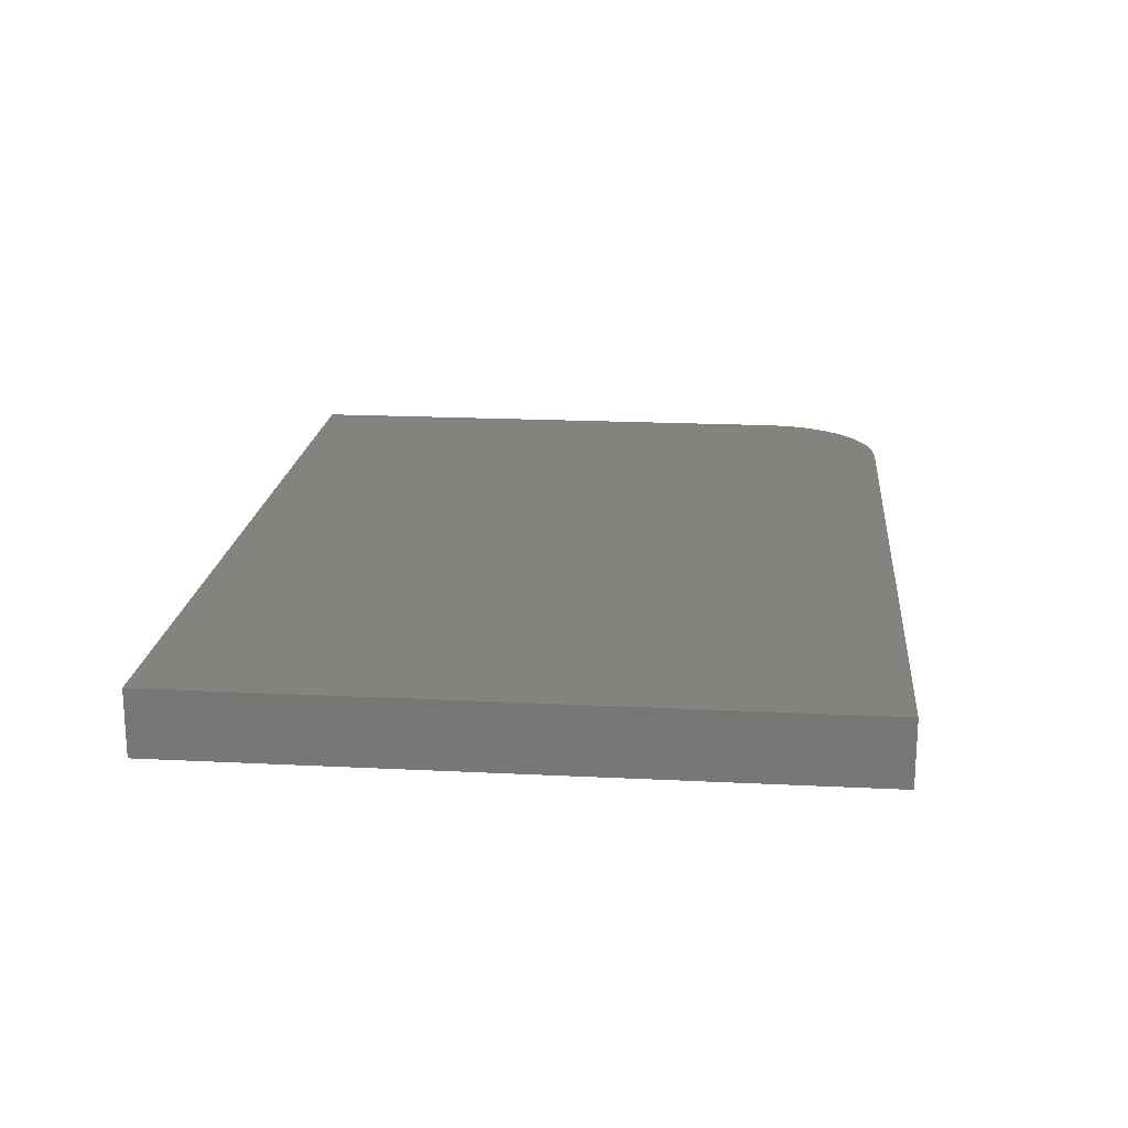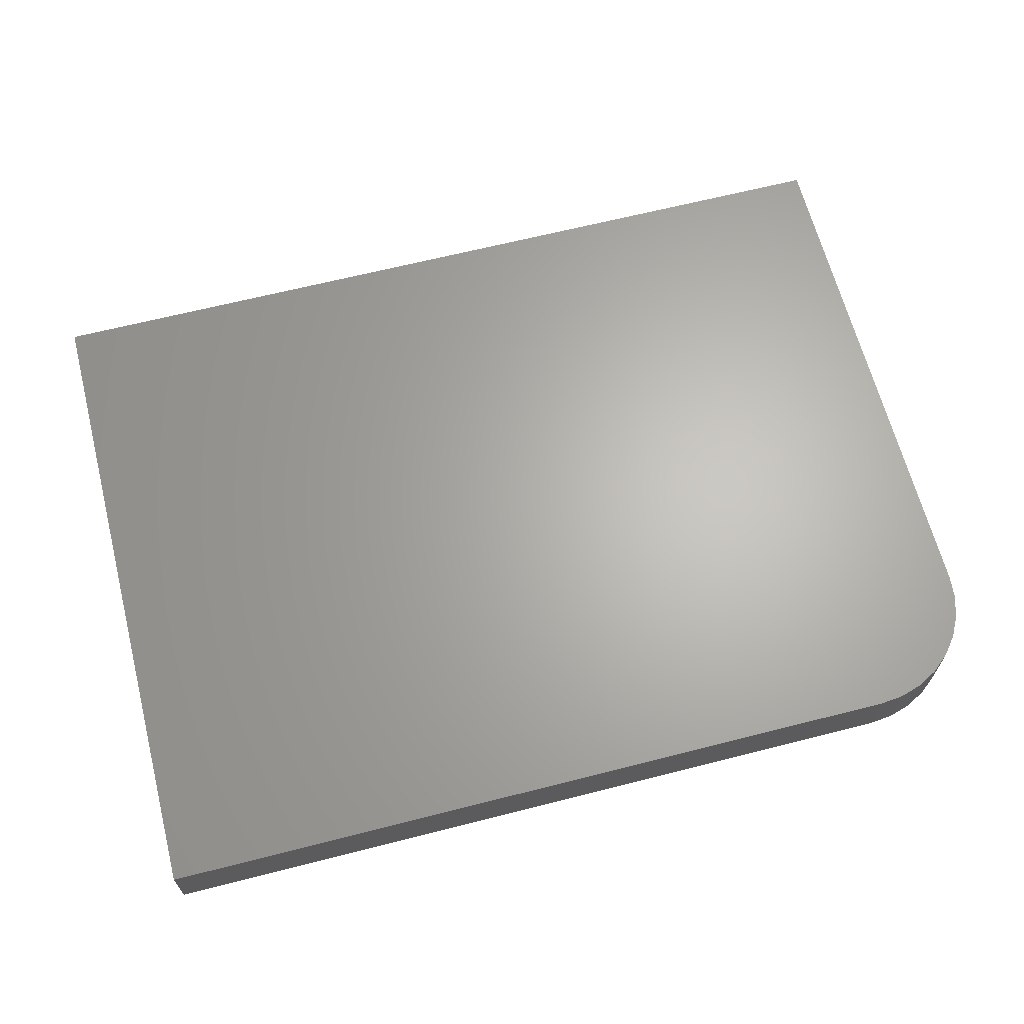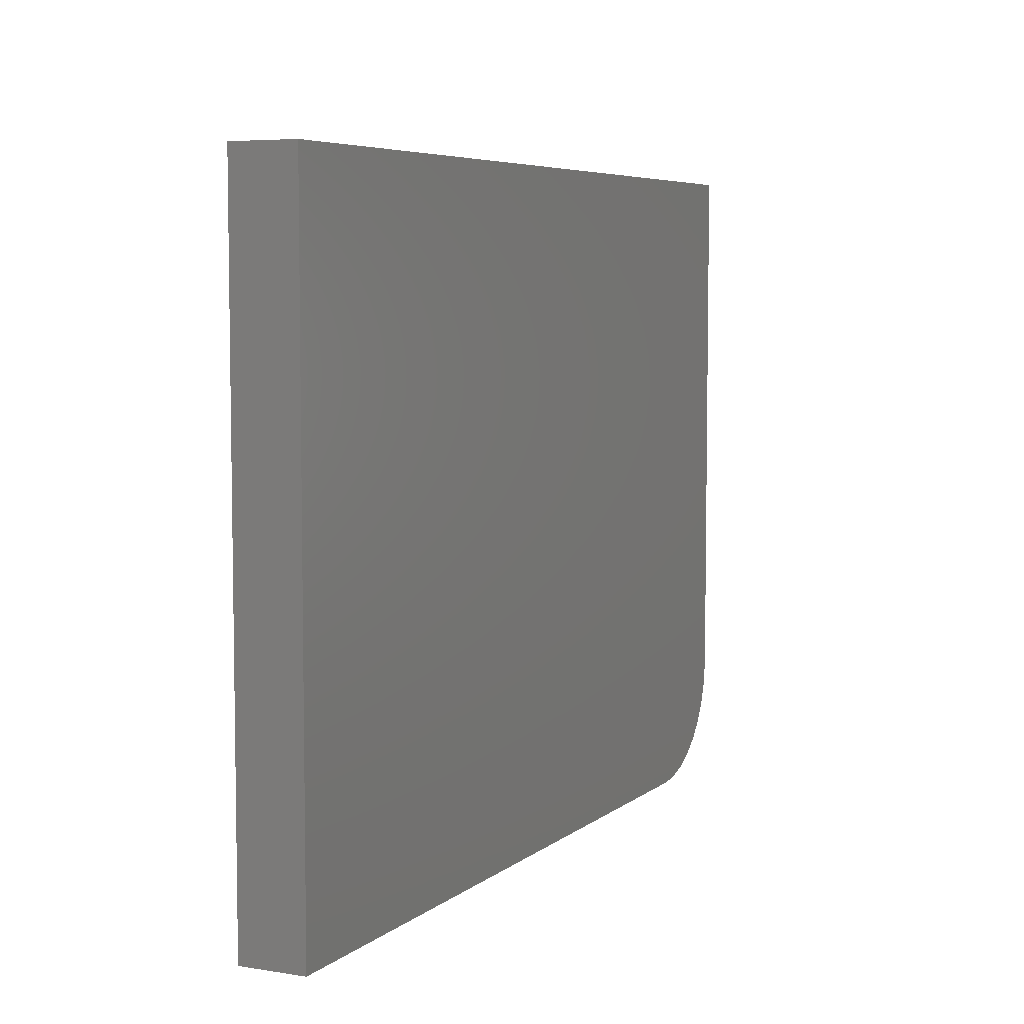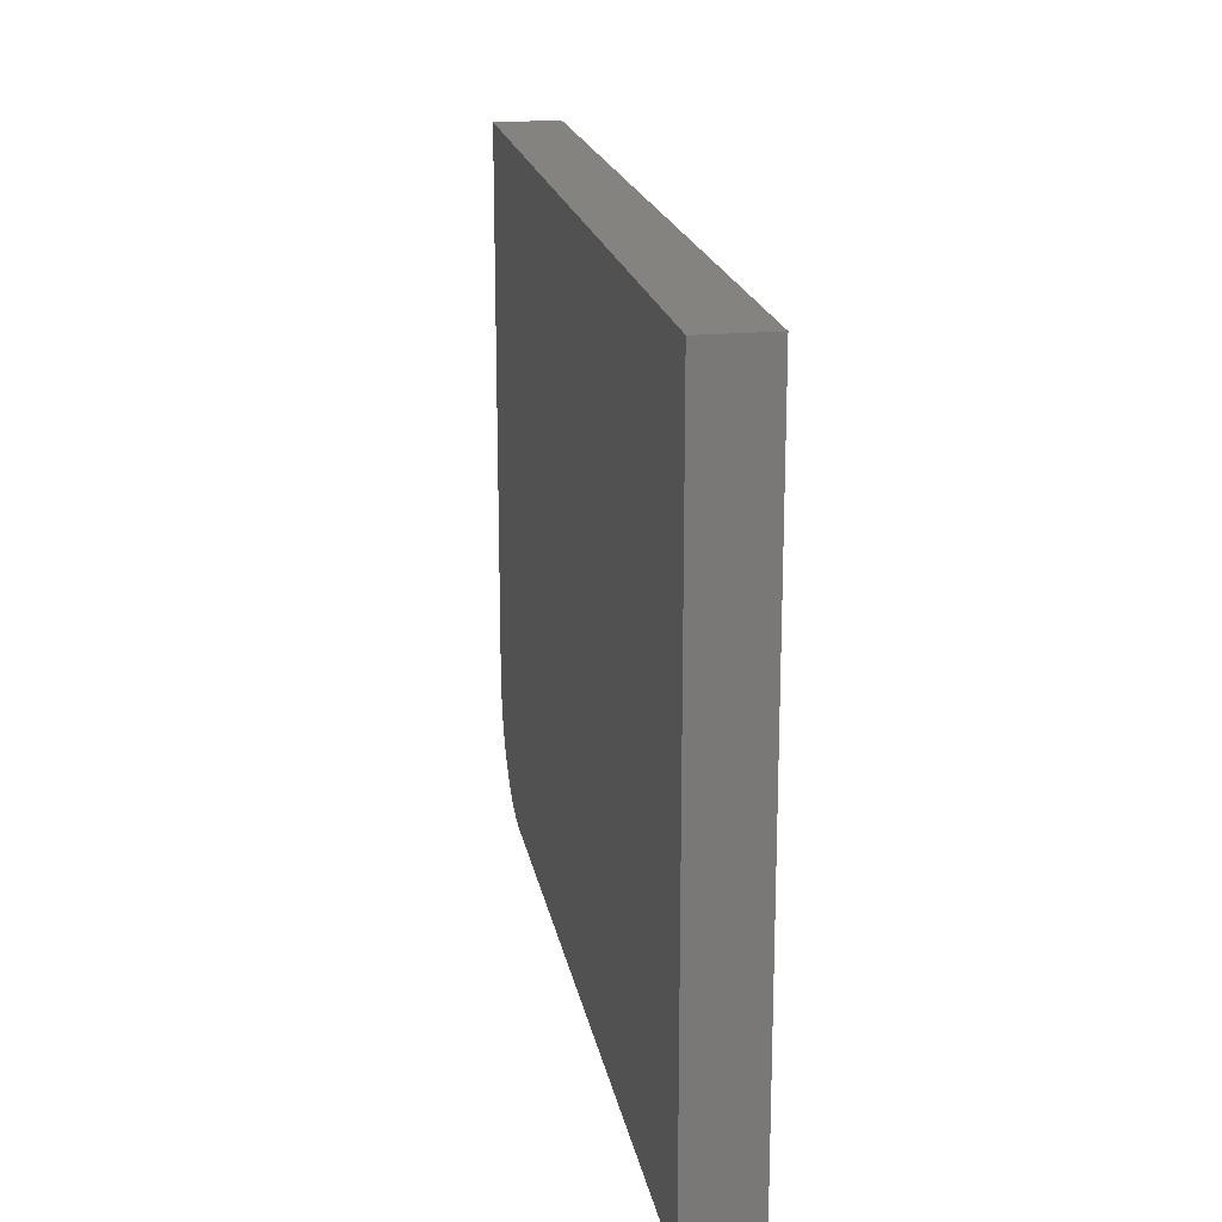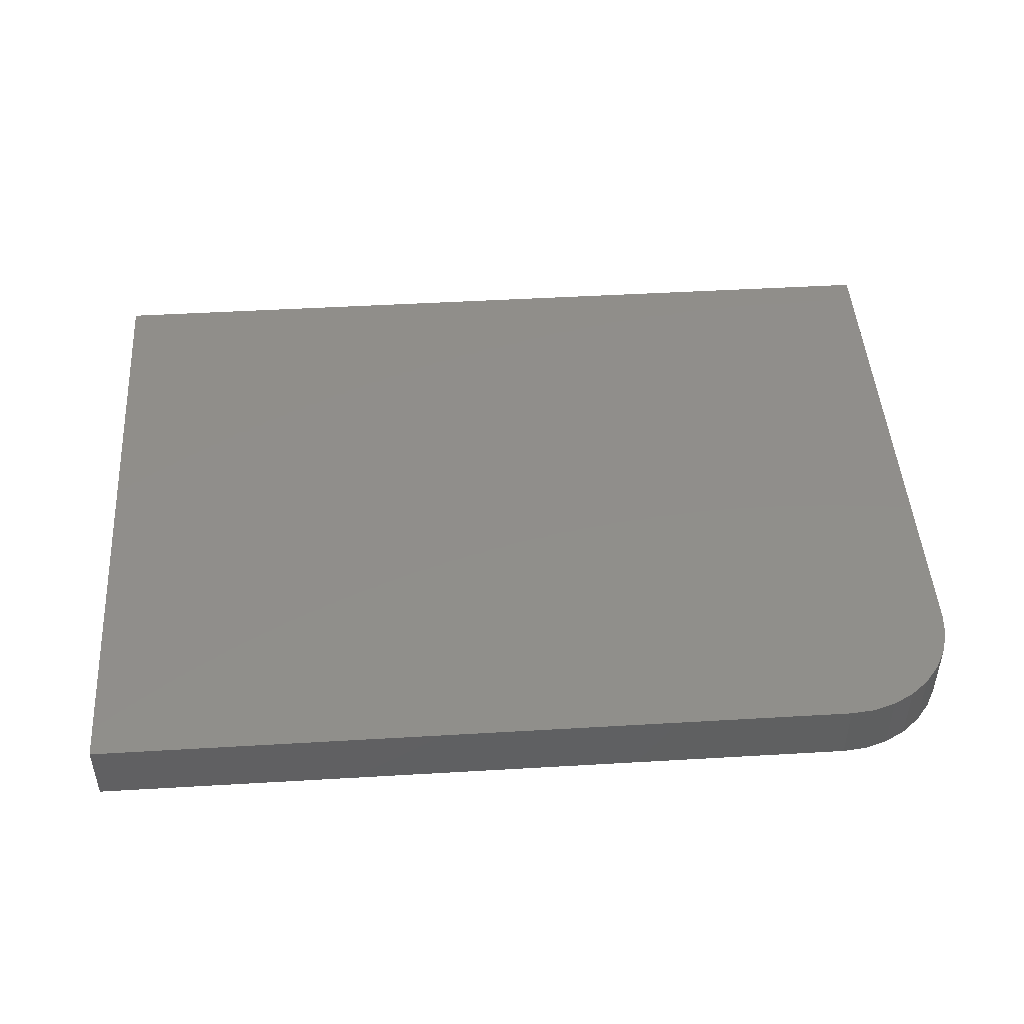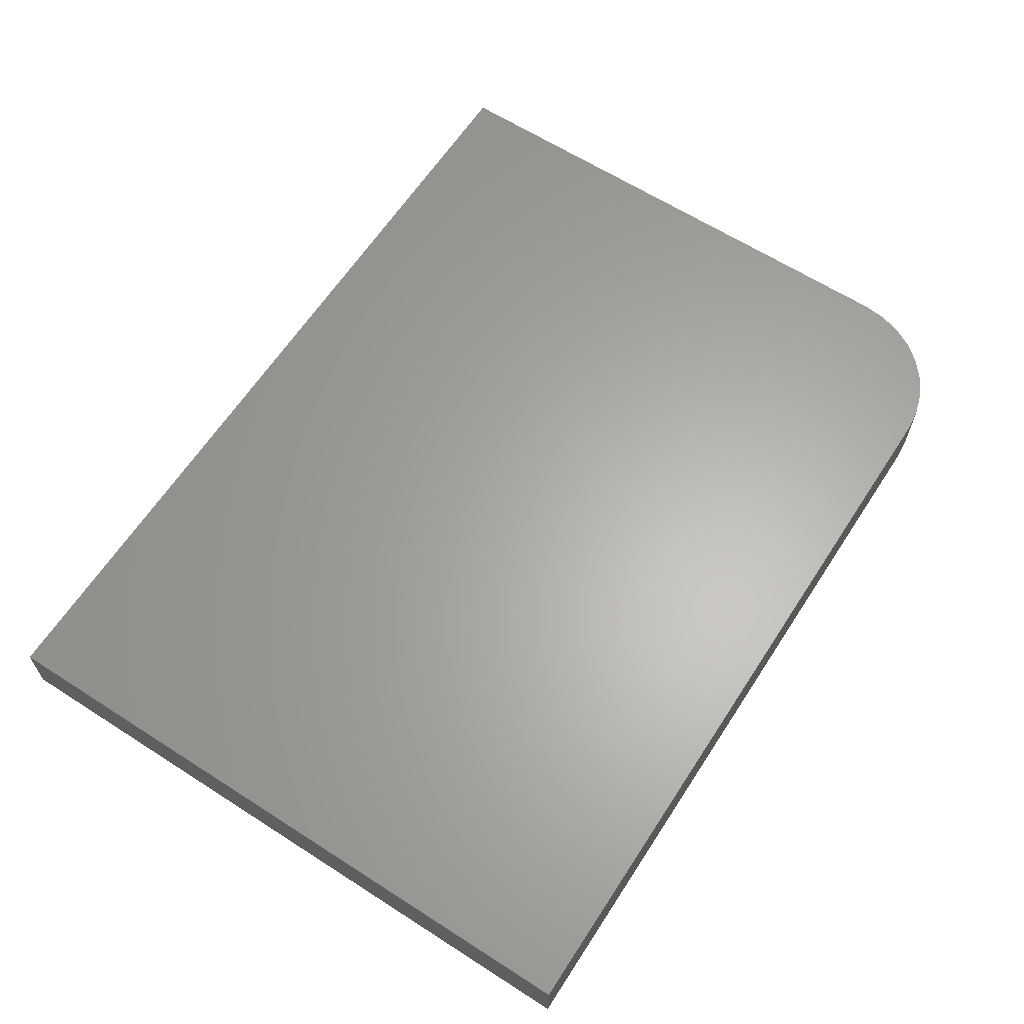
<metadata>
{"format":"stl","ext":"stl","renderer":"f3d","projection":"perspective","resolution":1024,"background":"white","views":[{"elev":19.2,"azim":-84.6,"up":"+Z"},{"elev":65.1,"azim":-14.4,"up":"+Z"},{"elev":5.9,"azim":-64.1,"up":"+Y"},{"elev":19.0,"azim":-100.1,"up":"+Y"},{"elev":47.0,"azim":-3.8,"up":"+Z"},{"elev":63.2,"azim":-57.0,"up":"+Z"}]}
</metadata>
<code>
# stl→obj: 24 verts, 44 faces
v 0.6484 -0.5625 0.05469
v 0.6683 -0.5605 0.05469
v 0 -0.5625 0.05469
v 0.75 -0.4609 0.05469
v 0.75 -0.001974 0.05469
v 0 -0.001974 0.05469
v 0.6873 -0.5548 0.05469
v 0.7049 -0.5454 0.05469
v 0.7203 -0.5328 0.05469
v 0.7329 -0.5174 0.05469
v 0.7423 -0.4998 0.05469
v 0.748 -0.4808 0.05469
v 0 -0.5625 0
v 0.6683 -0.5605 0
v 0.6484 -0.5625 0
v 0.75 -0.4609 0
v 0.748 -0.4808 0
v 0.7423 -0.4998 0
v 0.7329 -0.5174 0
v 0.7203 -0.5328 0
v 0.7049 -0.5454 0
v 0.6873 -0.5548 0
v 0 -0.001974 0
v 0.75 -0.001974 0
f 1 2 3
f 4 5 6
f 4 6 3
f 4 3 2
f 4 2 7
f 4 7 8
f 4 8 9
f 4 9 10
f 4 10 11
f 4 11 12
f 13 14 15
f 16 17 18
f 16 18 19
f 16 19 20
f 16 20 21
f 16 21 22
f 16 22 14
f 16 14 13
f 16 13 23
f 16 23 24
f 4 16 5
f 5 16 24
f 3 13 1
f 1 13 15
f 16 4 17
f 17 4 12
f 17 12 18
f 18 12 11
f 18 11 19
f 19 11 10
f 19 10 20
f 20 10 9
f 20 9 21
f 21 9 8
f 21 8 22
f 22 8 7
f 22 7 14
f 14 7 2
f 14 2 15
f 15 2 1
f 6 23 3
f 3 23 13
f 5 24 6
f 6 24 23

</code>
